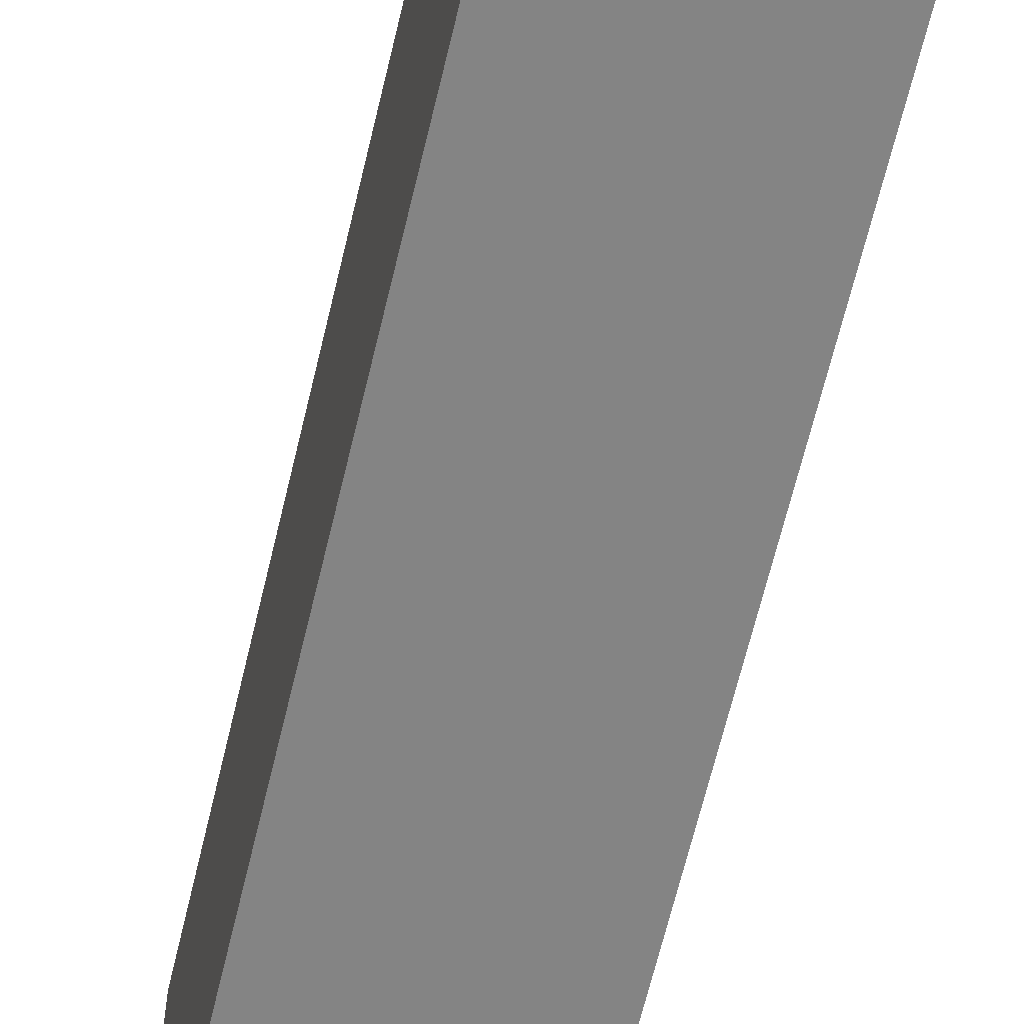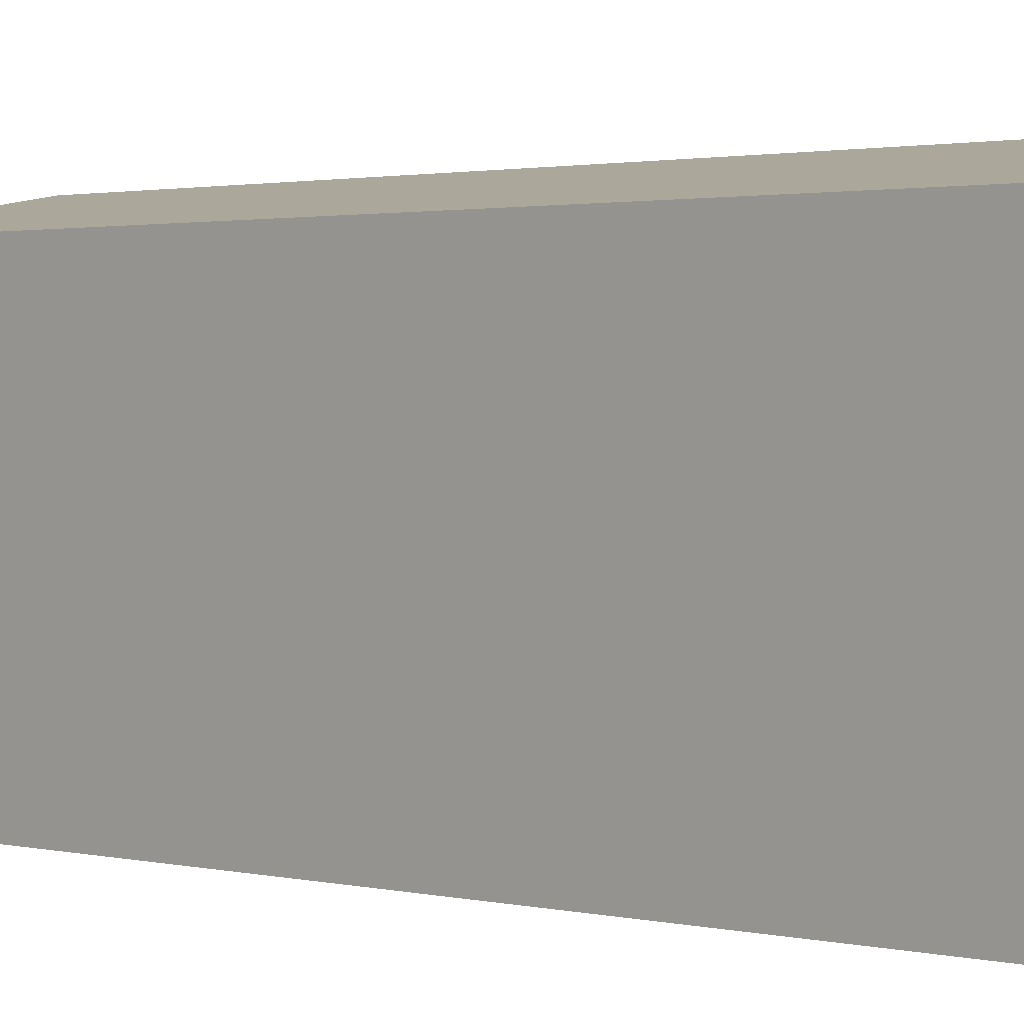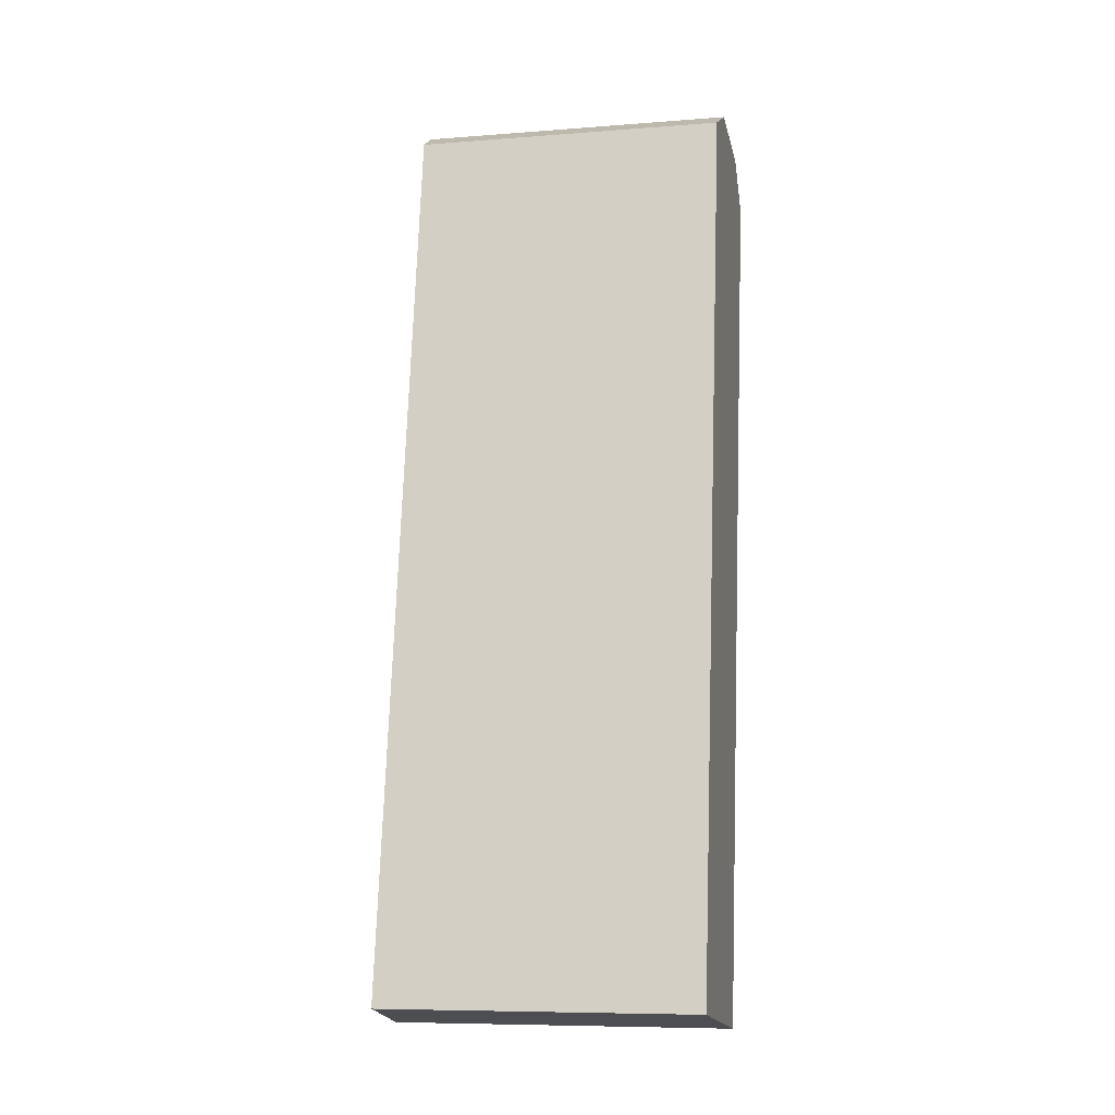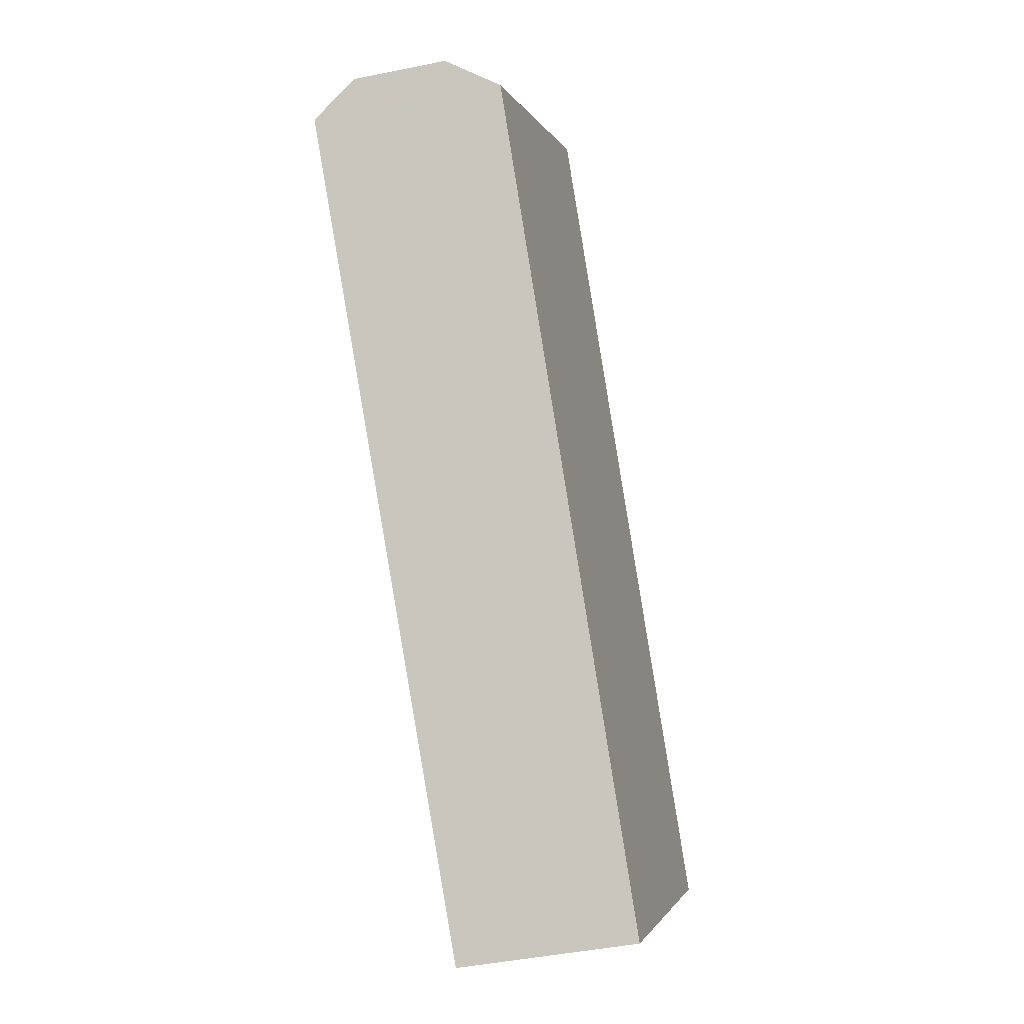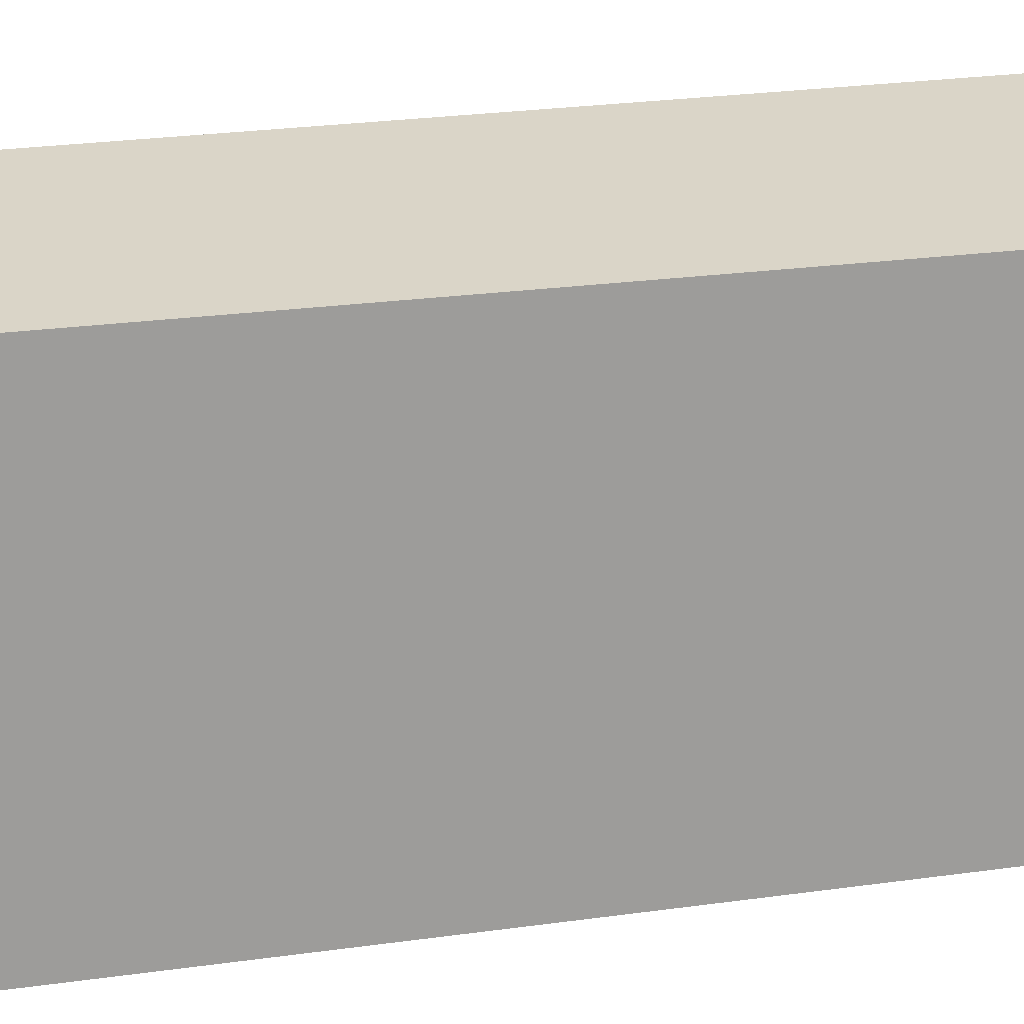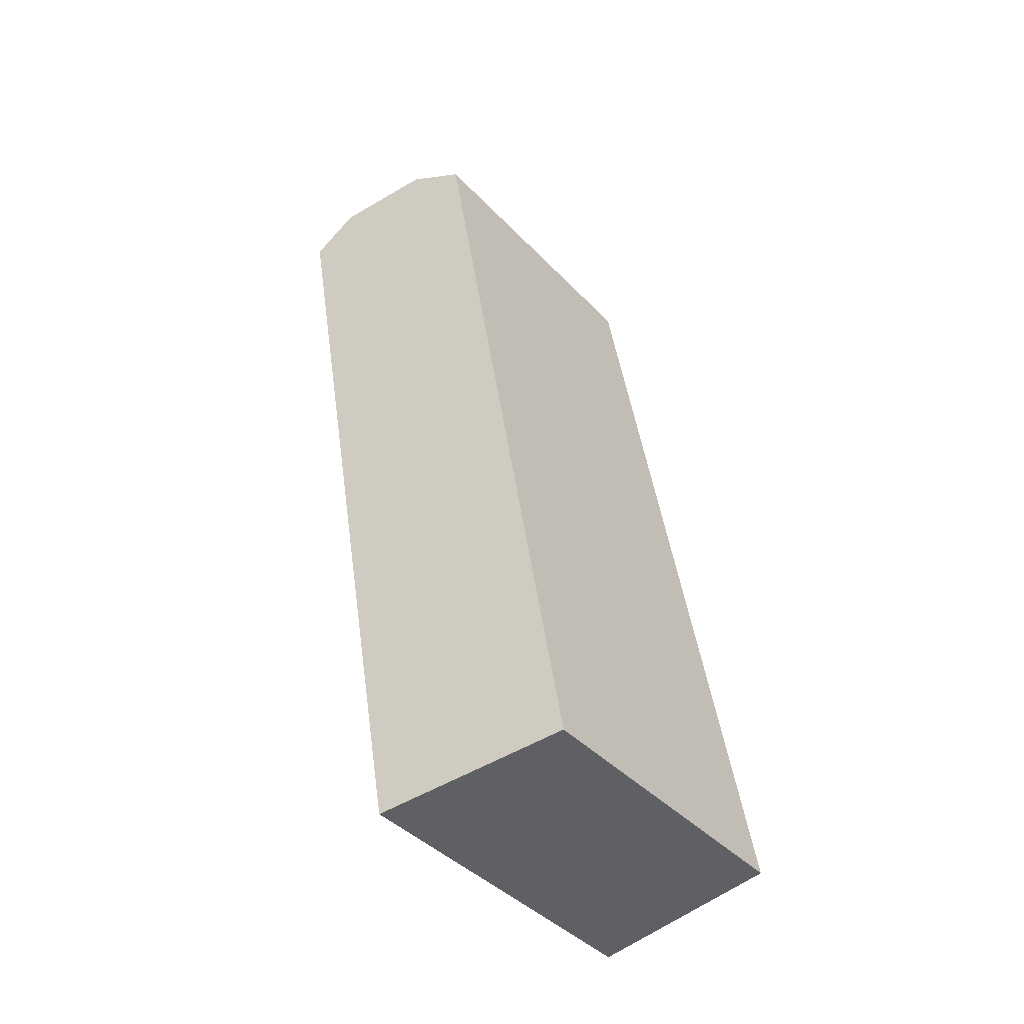
<metadata>
{"format":"obj","ext":"obj","renderer":"f3d","projection":"perspective","resolution":1024,"background":"white","views":[{"elev":-61.3,"azim":176.8,"up":"+Y"},{"elev":1.4,"azim":-35.3,"up":"+Y"},{"elev":-8.2,"azim":-77.8,"up":"+Z"},{"elev":-1.4,"azim":-165.4,"up":"+Z"},{"elev":19.4,"azim":-96.6,"up":"+Y"},{"elev":-41.4,"azim":-141.1,"up":"+Z"}]}
</metadata>
<code>
v  0 6.605 4.044e-16
v  7.196 7.307 18.02
v  3.91 7.272 -0.598
v  3.094 6.605 18.71
v  6.328 7.137 18.92
v  4.319 6.793 19.28
v  0 0 0
v  3.094 -1.145e-15 18.71
v  4.319 -1.181e-15 19.28
v  6.328 -1.158e-15 18.92
v  7.196 -1.103e-15 18.02
v  3.91 3.662e-17 -0.598
g defaultobject
f 1 2 3
f 2 1 4
f 2 4 5
f 5 4 6
f 7 4 1
f 4 7 8
f 4 9 6
f 9 4 8
f 6 10 5
f 10 6 9
f 5 11 2
f 11 5 10
f 11 3 2
f 3 11 12
f 12 1 3
f 1 12 7
f 8 10 9
f 10 8 11
f 11 8 7
f 11 7 12

</code>
